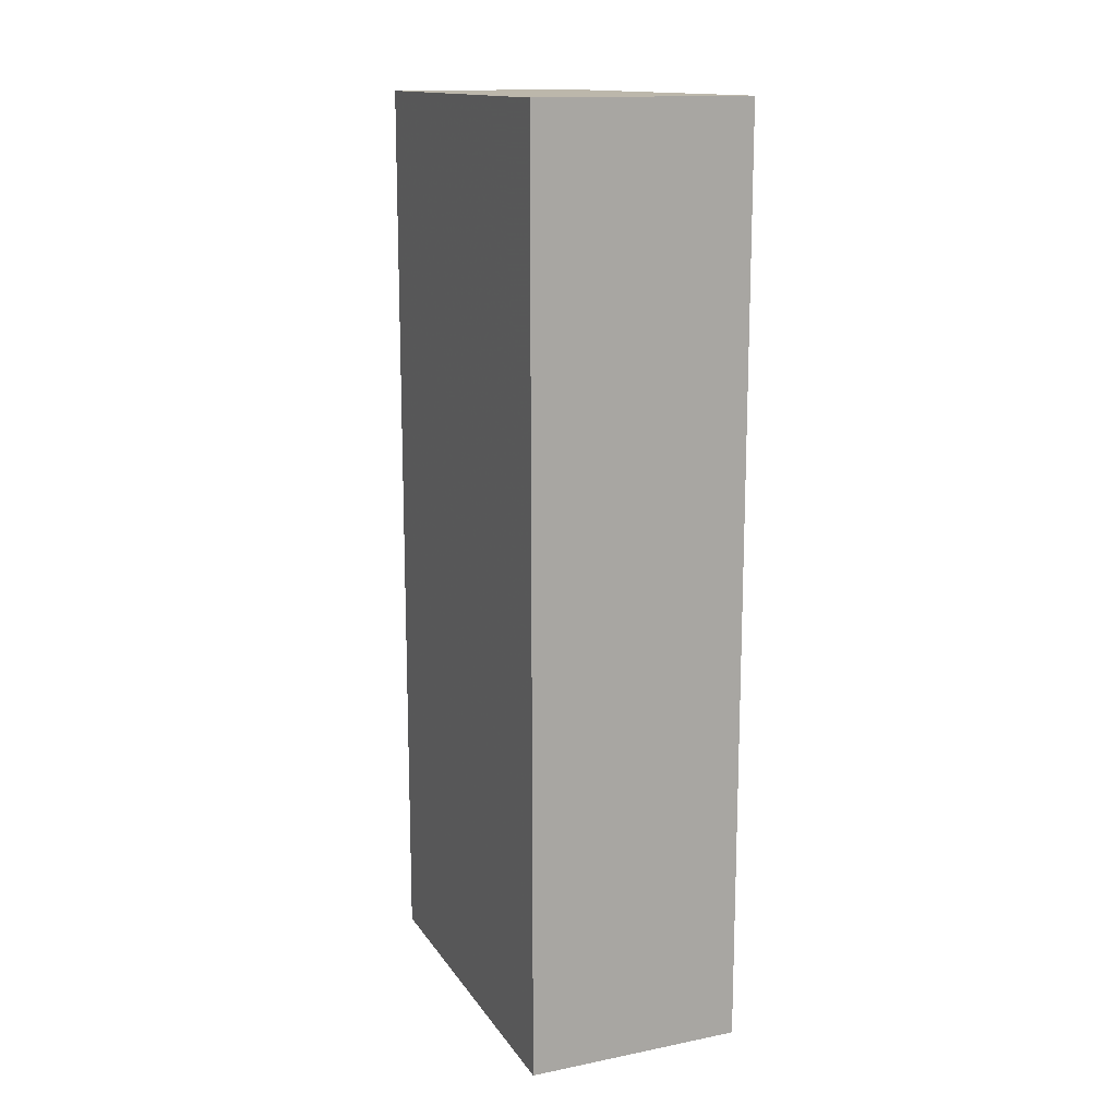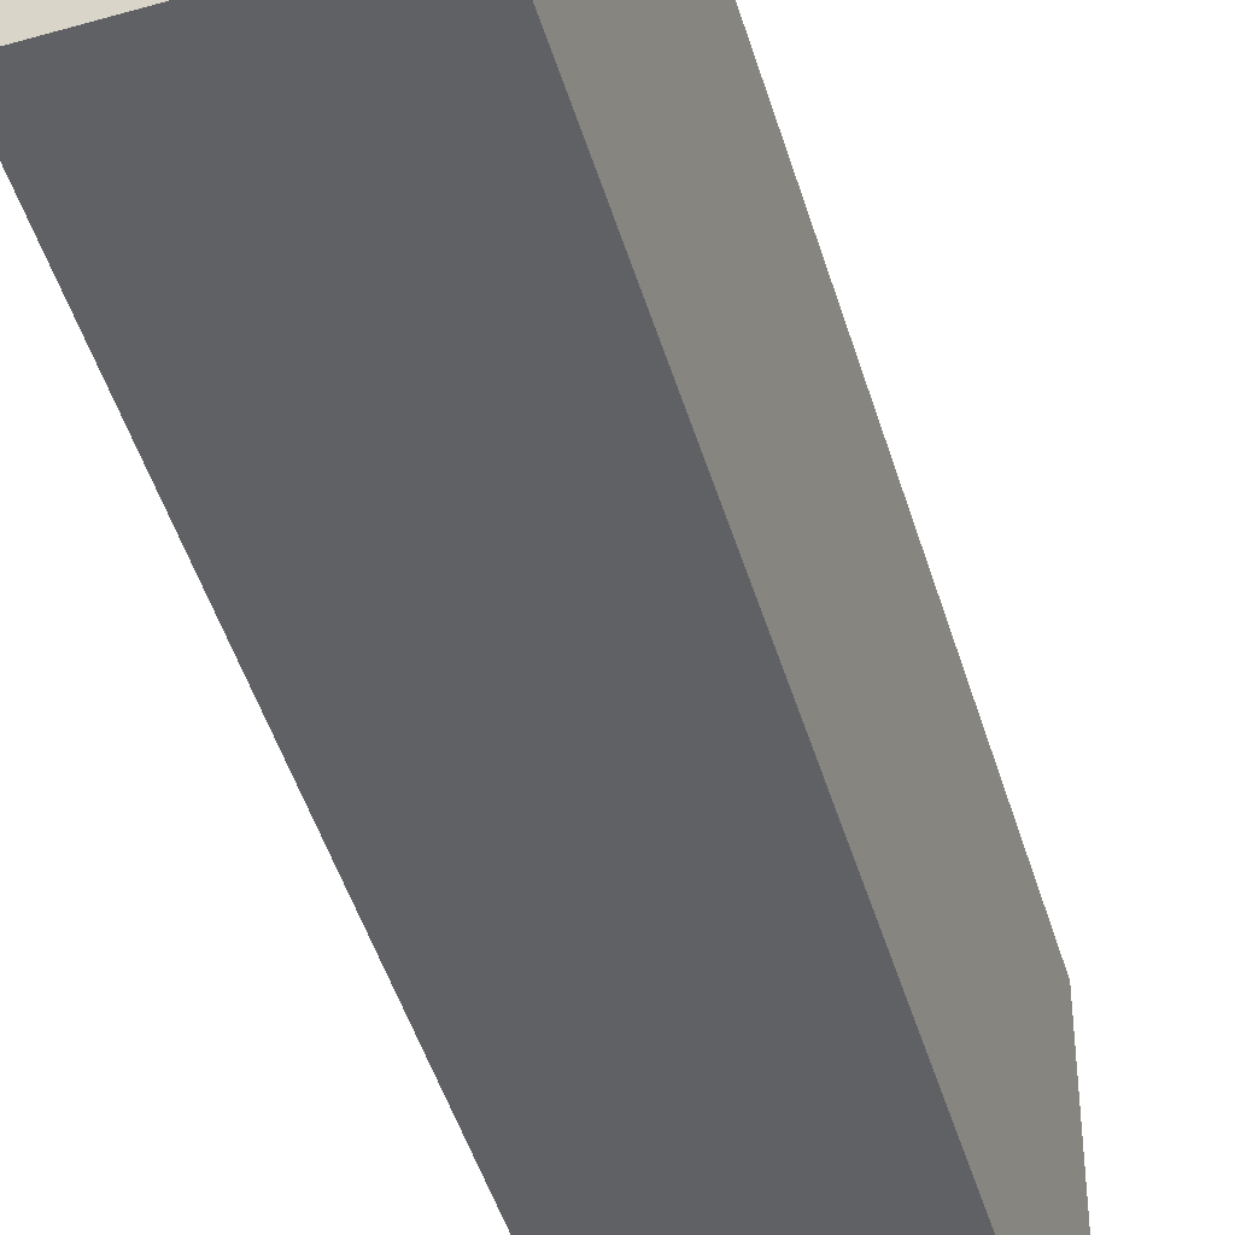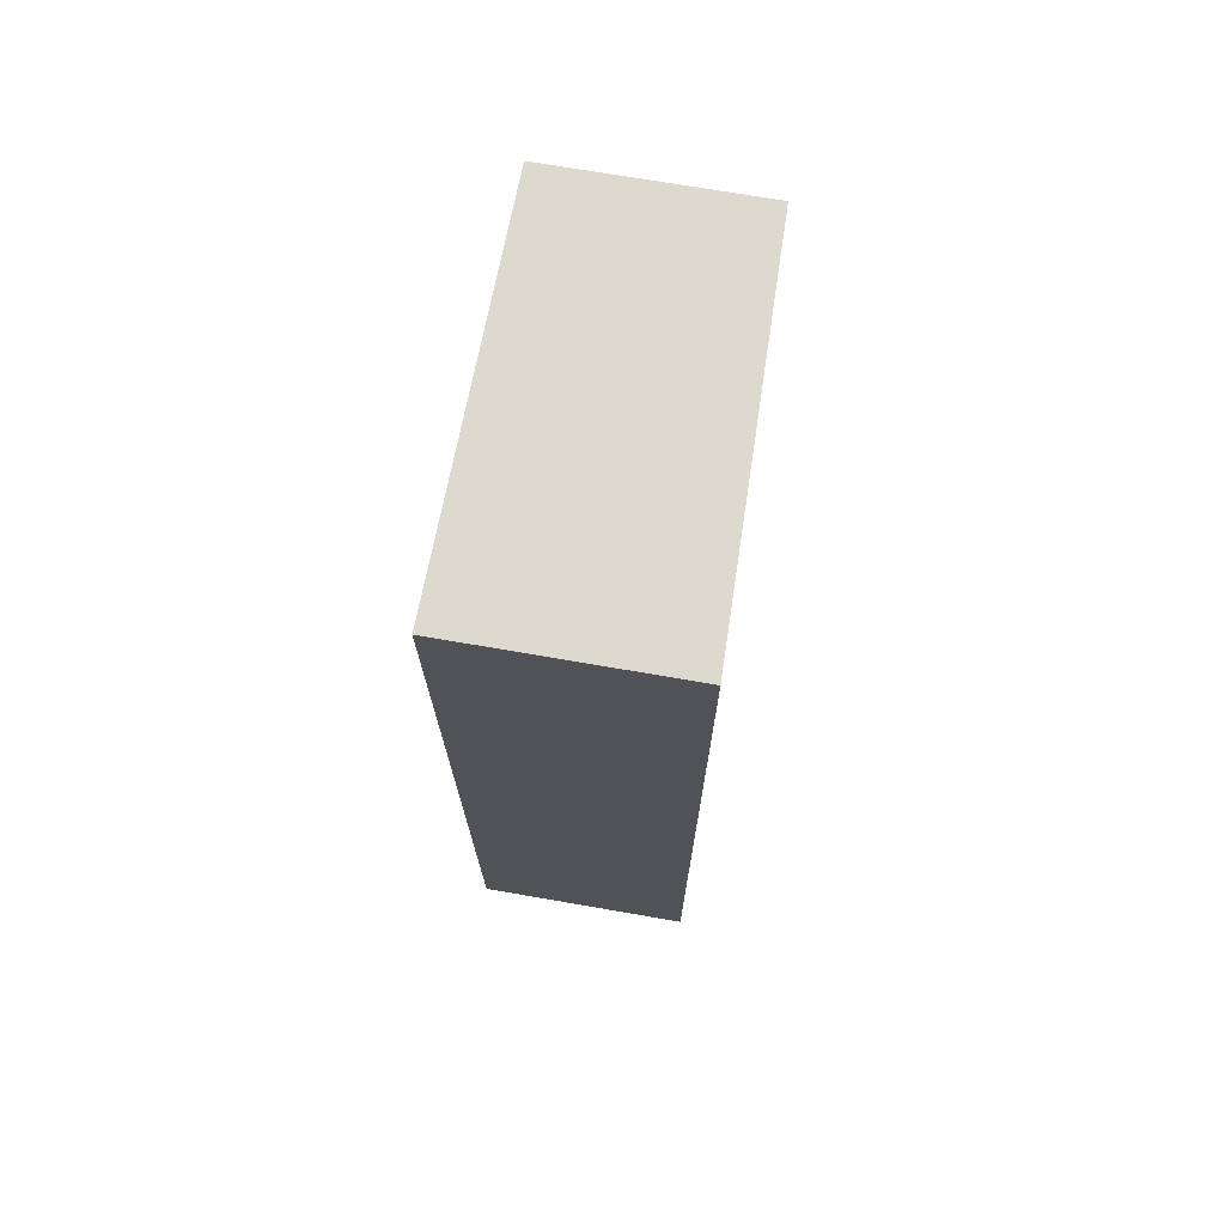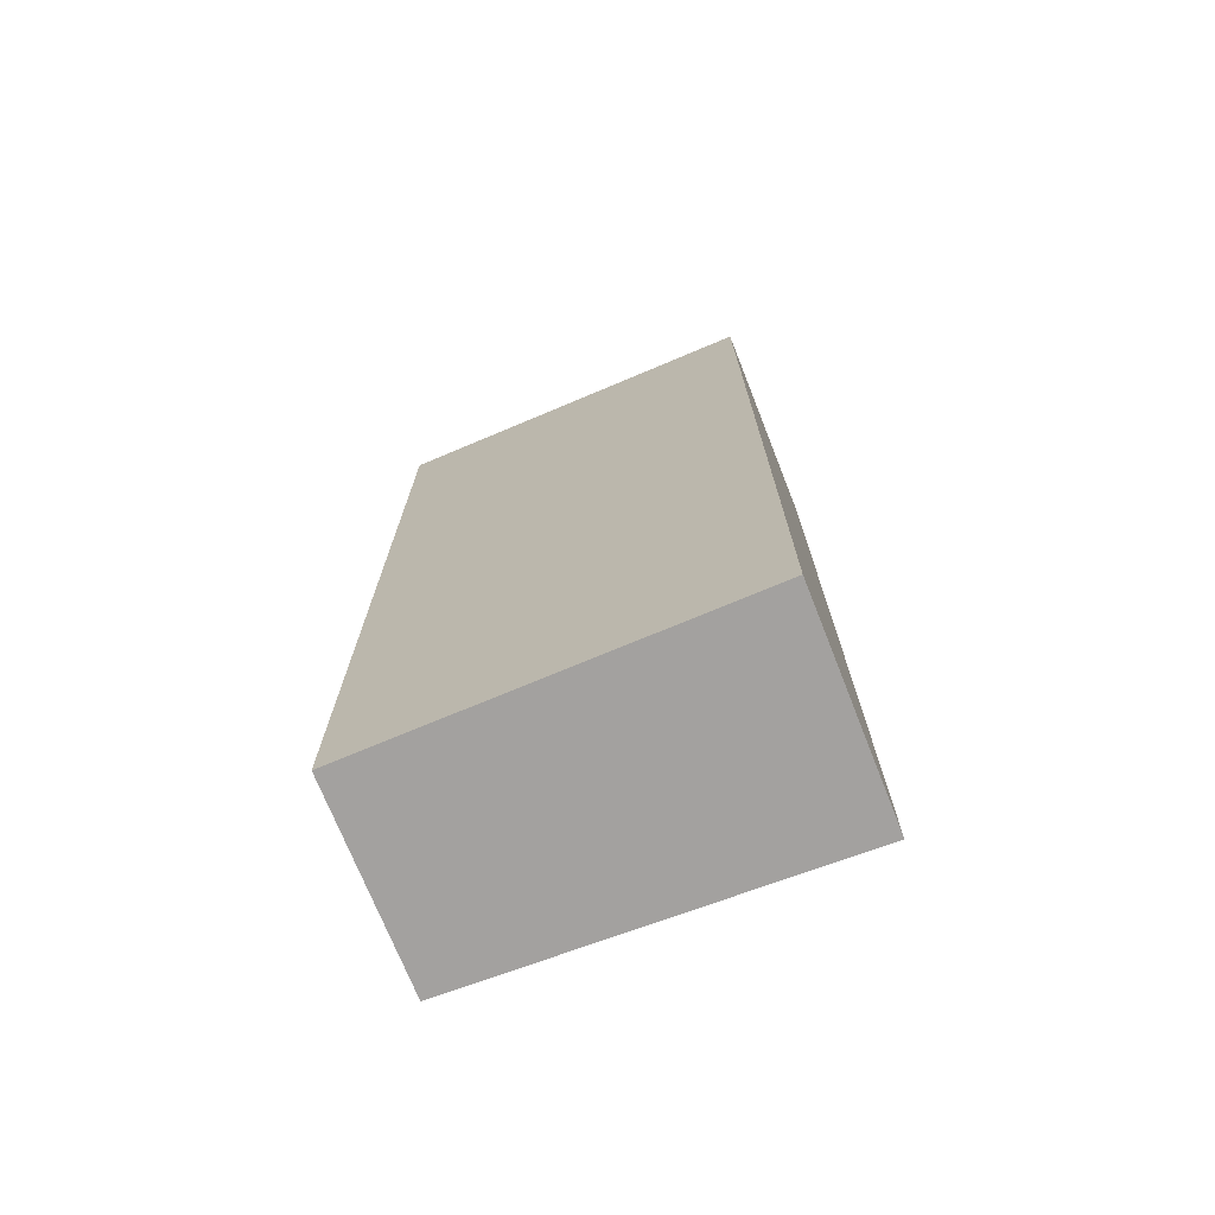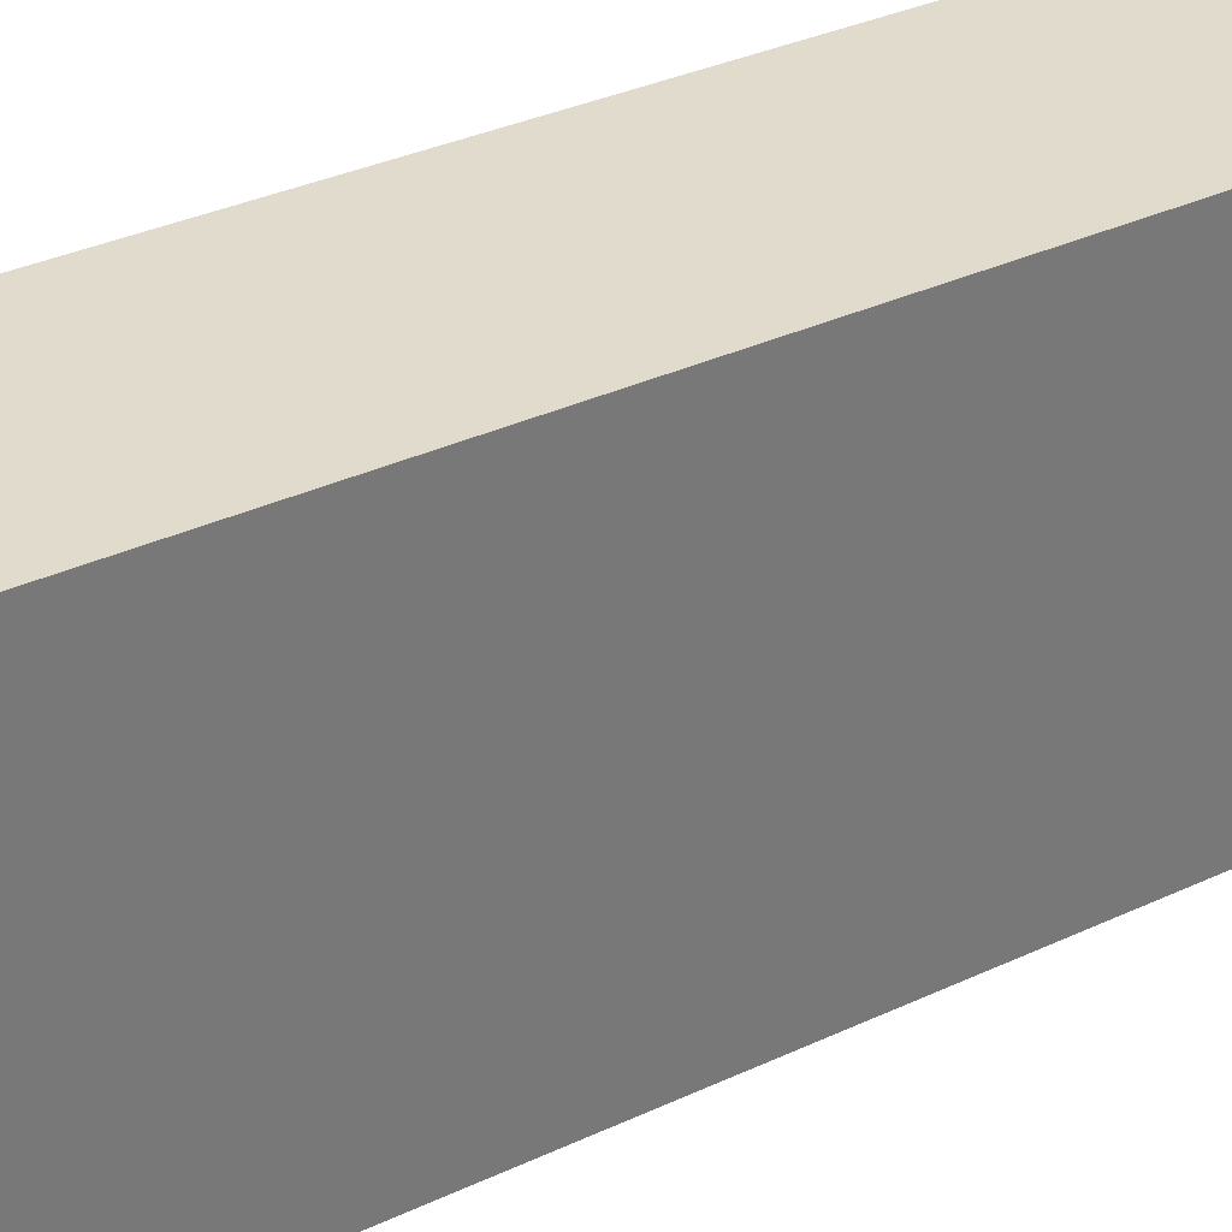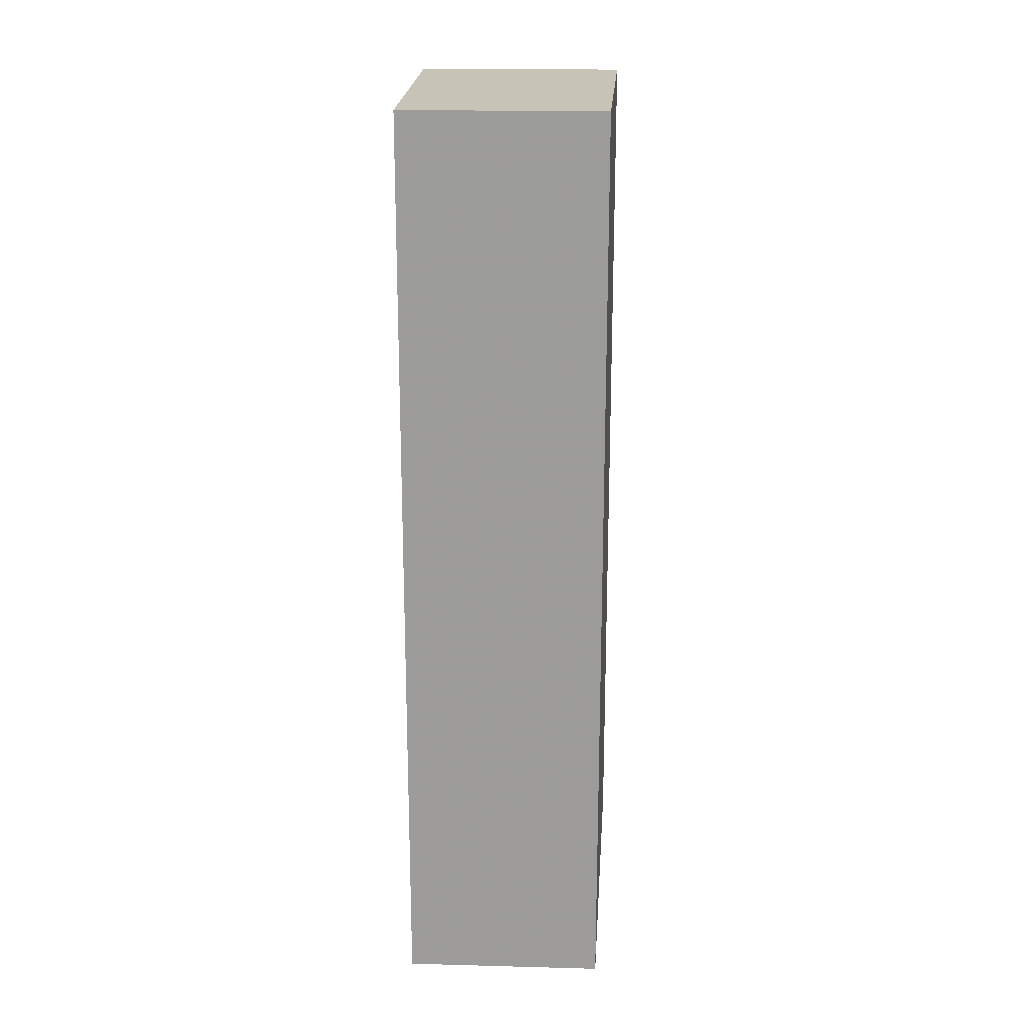
<metadata>
{"format":"obj","ext":"obj","renderer":"f3d","projection":"perspective","resolution":1024,"background":"white","views":[{"elev":14.5,"azim":156.7,"up":"+Z"},{"elev":-50.4,"azim":17.2,"up":"+Y"},{"elev":71.6,"azim":-170.2,"up":"+Z"},{"elev":-72.3,"azim":111.6,"up":"+Z"},{"elev":33.2,"azim":57.1,"up":"+Y"},{"elev":19.6,"azim":2.8,"up":"+Z"}]}
</metadata>
<code>
v 0.01569 0.0281 0.04343
v 0.01508 0.0006017 0.04343
v 0.01508 0.0006017 -0.02299
v -3.1e-08 0.0281 -0.02299
v -3.1e-08 0.0281 0.04343
v 0.01569 0.0281 -0.02299
v 0.0006018 0.0006017 0.04343
v 0.0006018 0.0006017 -0.02299
f 5 1 4
f 6 3 4
f 6 4 1
f 6 1 2
f 6 2 3
f 7 3 2
f 7 2 1
f 7 1 5
f 8 4 3
f 8 3 7
f 8 7 5
f 8 5 4

</code>
